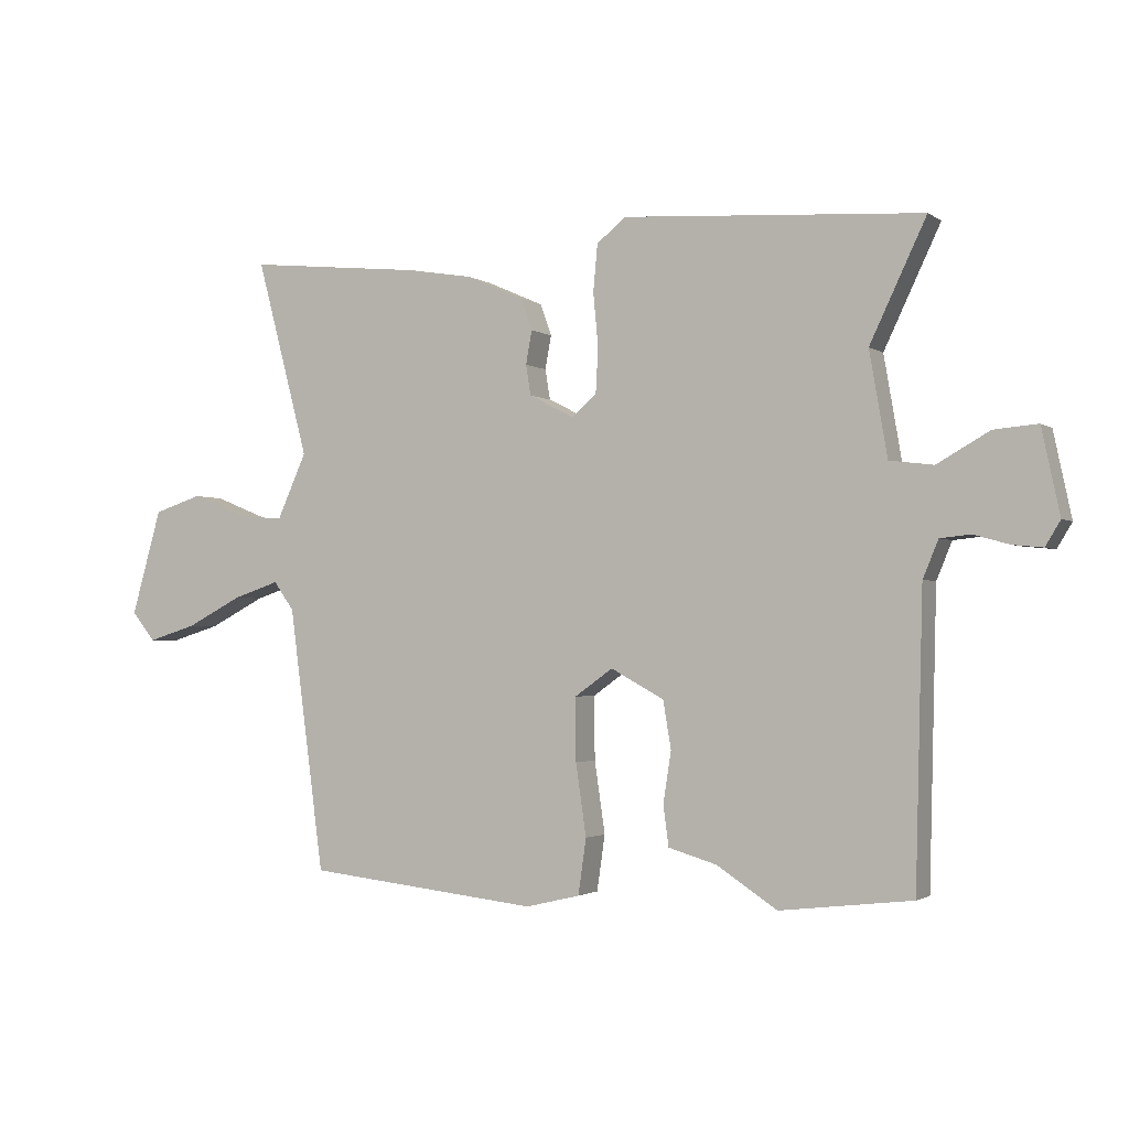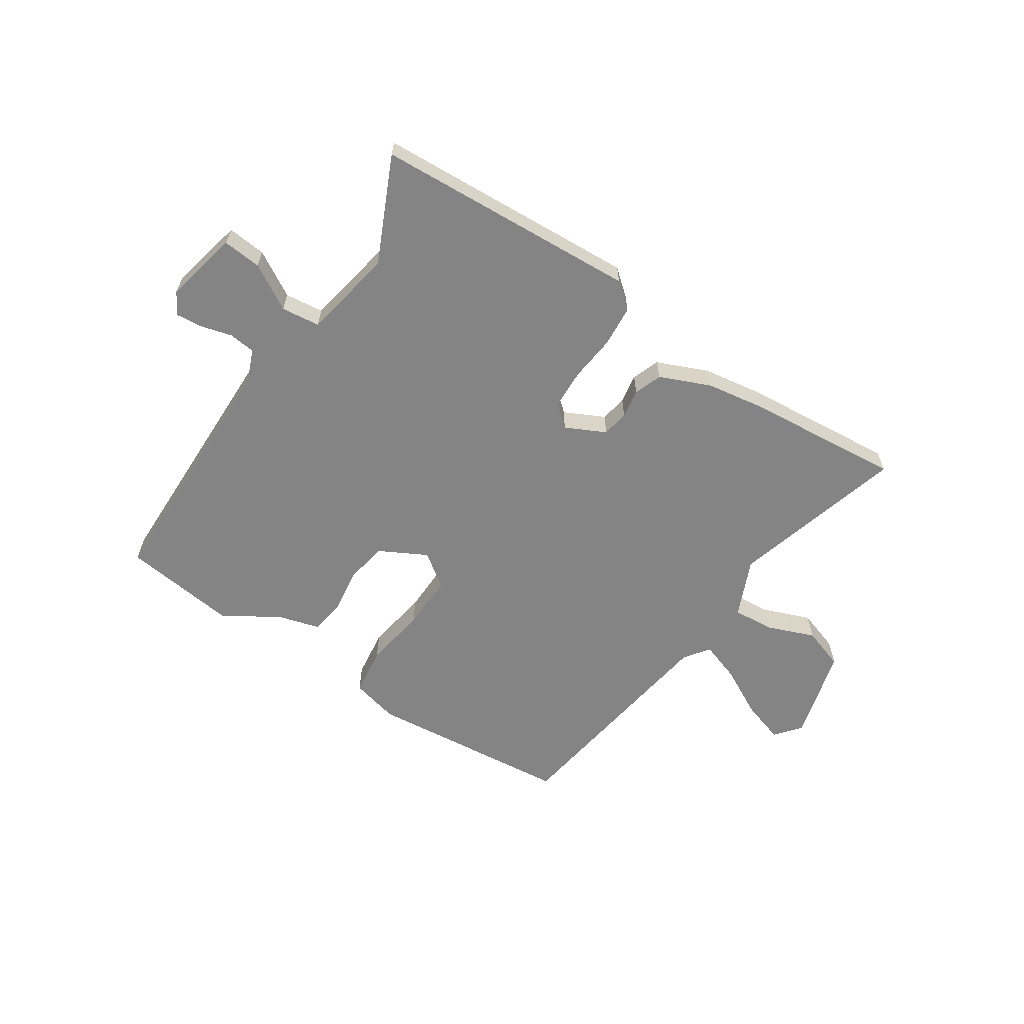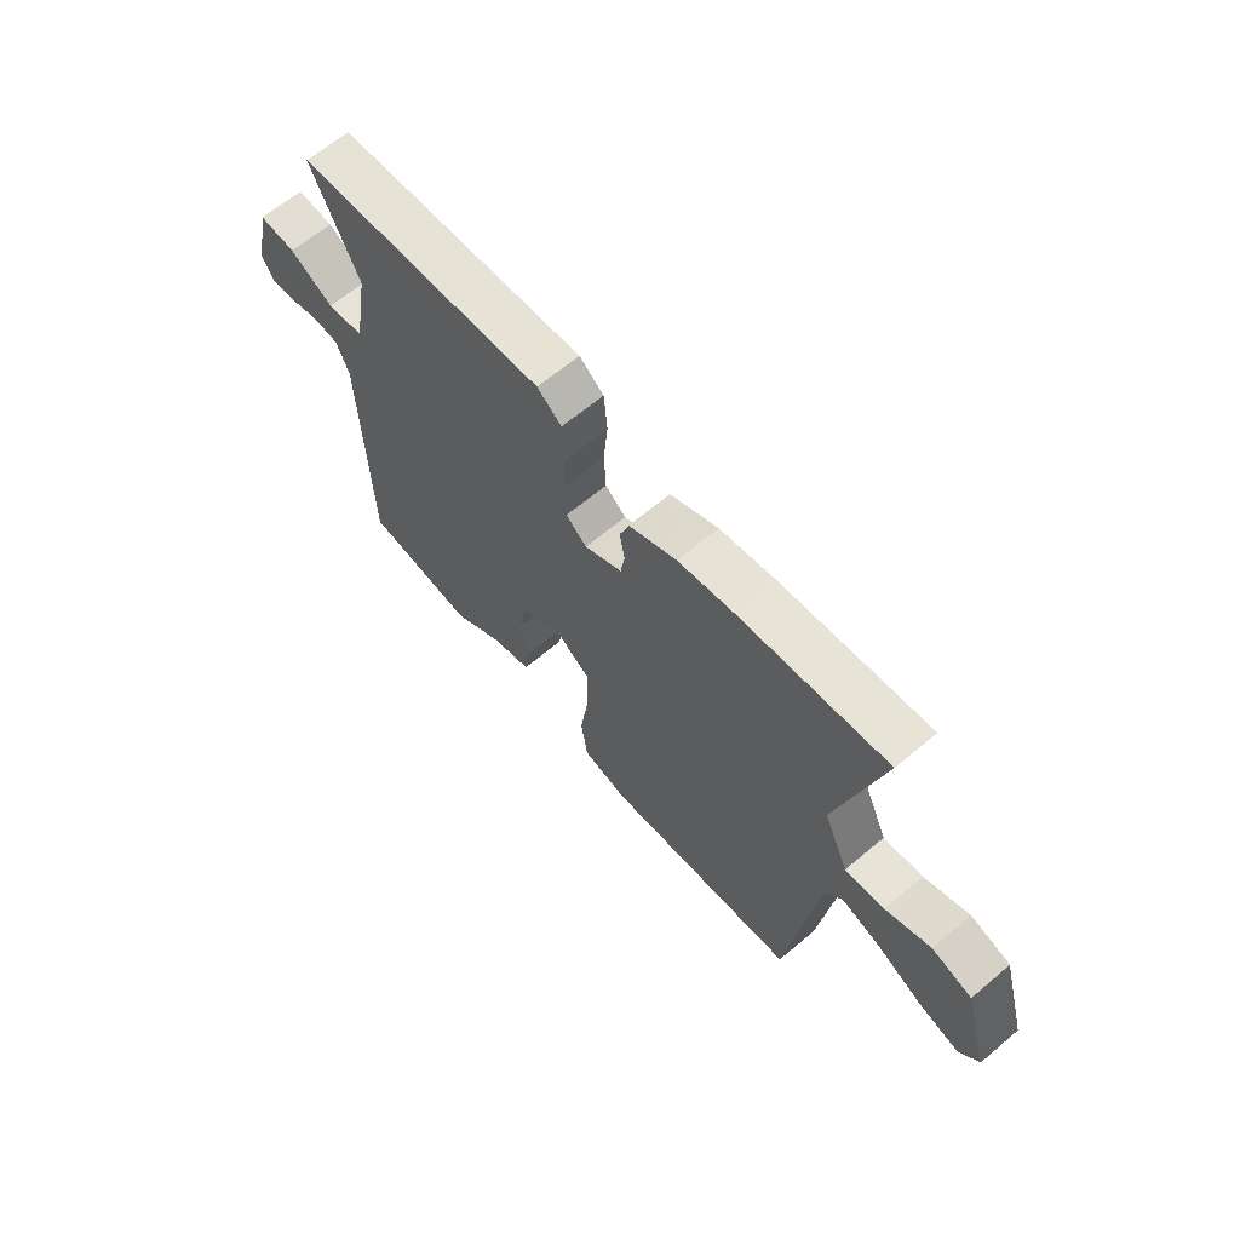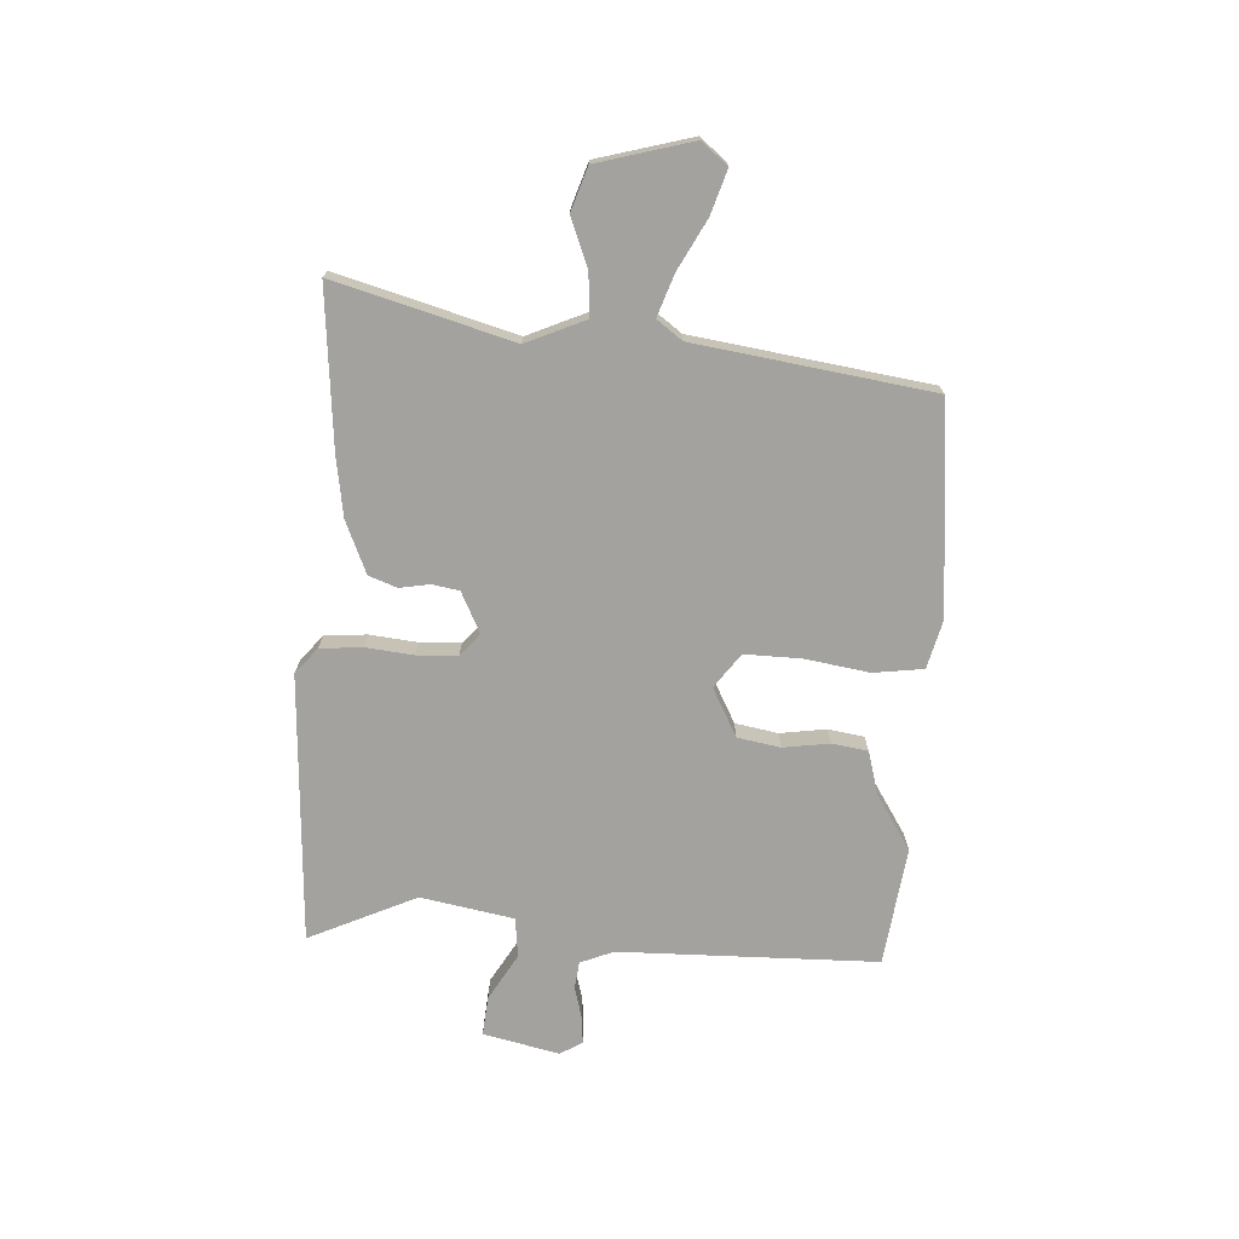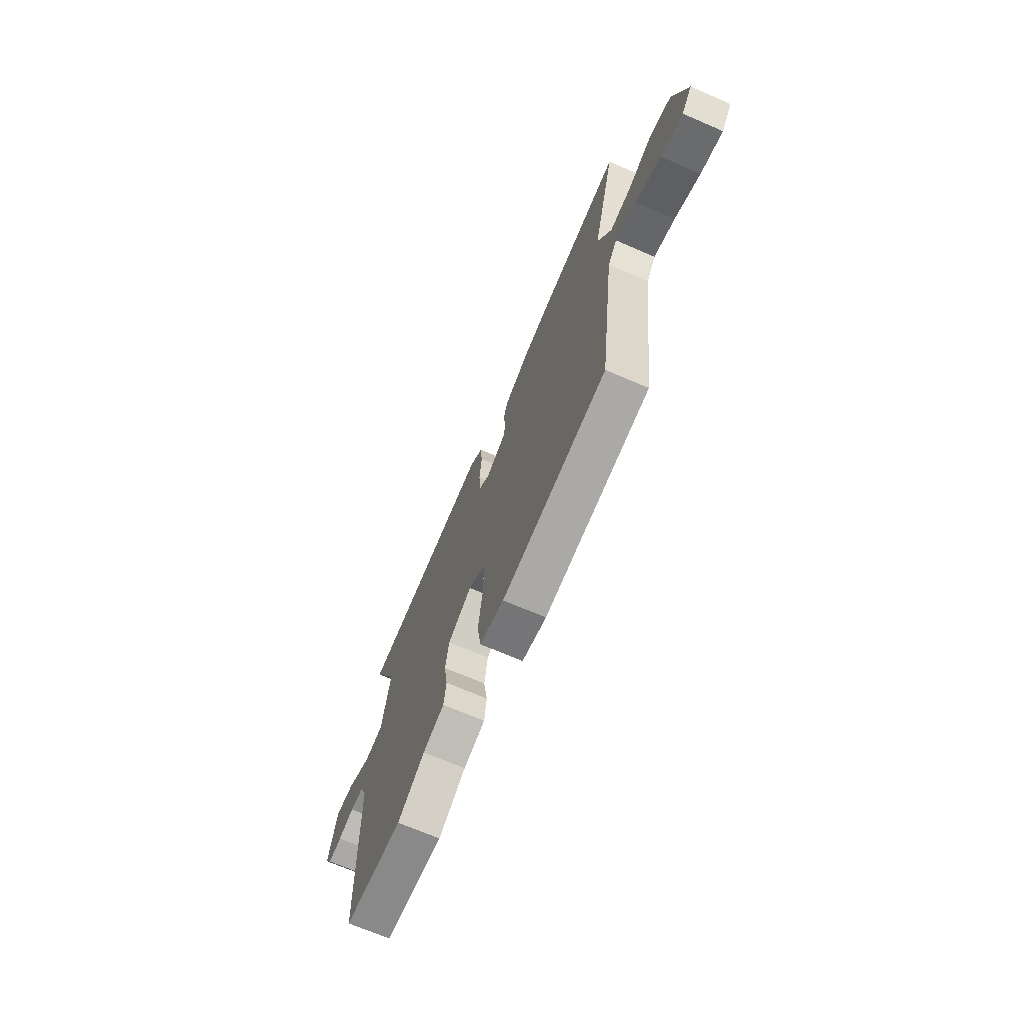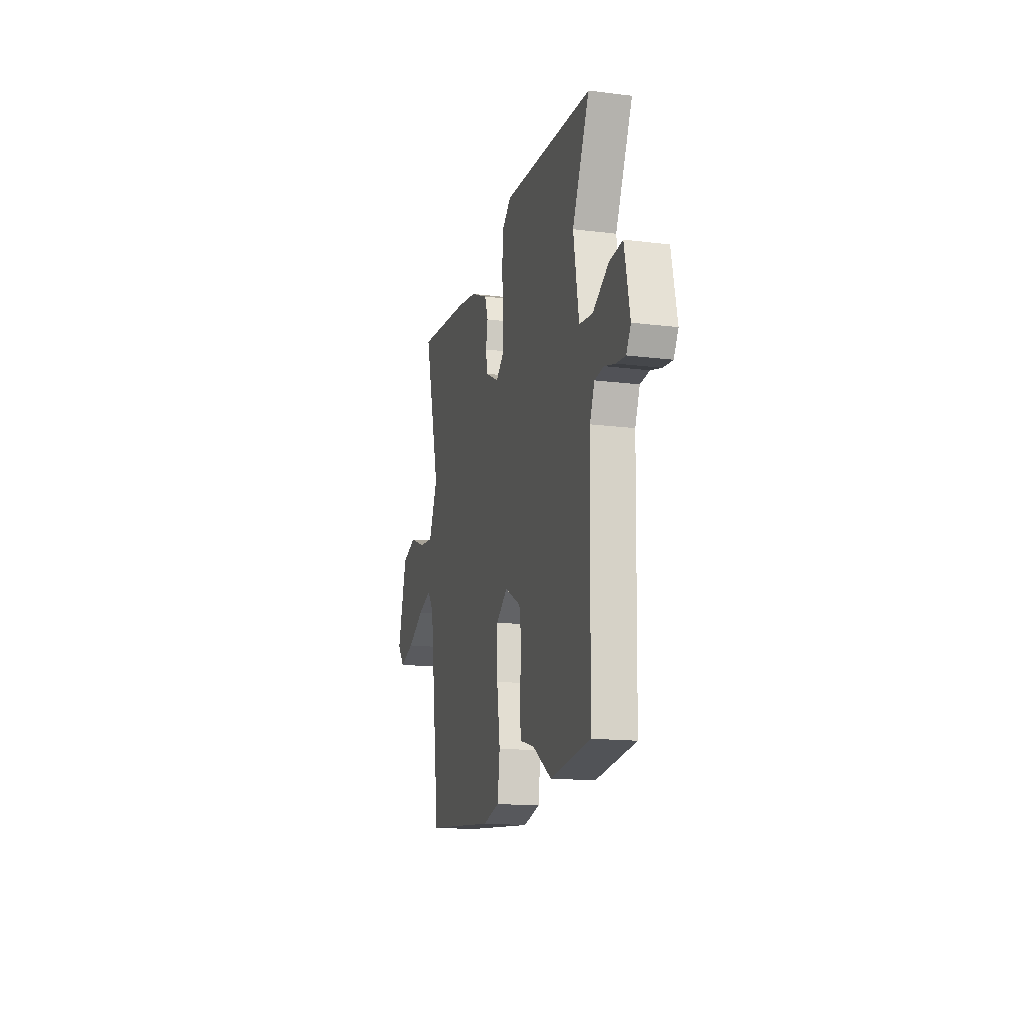
<metadata>
{"format":"obj","ext":"obj","renderer":"f3d","projection":"perspective","resolution":1024,"background":"white","views":[{"elev":-1.9,"azim":-154.5,"up":"+Z"},{"elev":-61.5,"azim":-34.1,"up":"+Y"},{"elev":64.4,"azim":49.7,"up":"+Z"},{"elev":-72.6,"azim":86.1,"up":"+Y"},{"elev":-69.7,"azim":66.7,"up":"+Z"},{"elev":-15.9,"azim":-104.5,"up":"+Z"}]}
</metadata>
<code>
v -0.321 0.07 -0.521
v -0.534 0.07 -0.496
v -0.546 0.07 -0.031
v -0.571 0.07 0.029
v -0.62 0.07 0.034
v -0.677 0.07 0.018
v -0.726 0.07 0.013
v -0.75 0.07 0.053
v -0.721 0.07 0.19
v -0.65 0.07 0.184
v -0.566 0.07 0.136
v -0.495 0.07 0.145
v -0.466 0.07 0.313
v -0.557 0.07 0.505
v -0.073 0.07 0.537
v -0.026 0.07 0.499
v -0.019 0.07 0.423
v -0.027 0.07 0.337
v -0.023 0.07 0.264
v 0.017 0.07 0.23
v 0.09 0.07 0.267
v 0.098 0.07 0.316
v 0.088 0.07 0.37
v 0.106 0.07 0.421
v 0.199 0.07 0.462
v 0.306 0.07 0.48
v 0.592 0.07 0.509
v 0.507 0.07 0.189
v 0.555 0.07 0.083
v 0.631 0.07 0.09
v 0.718 0.07 0.125
v 0.796 0.07 0.1
v 0.845 0.07 -0.071
v 0.807 0.07 -0.118
v 0.728 0.07 -0.094
v 0.637 0.07 -0.047
v 0.562 0.07 -0.022
v 0.529 0.07 -0.068
v 0.472 0.07 -0.494
v 0.095 0.07 -0.535
v 0.007 0.07 -0.514
v -0.006 0.07 -0.424
v 0.011 0.07 -0.308
v 0.012 0.07 -0.206
v -0.05 0.07 -0.162
v -0.136 0.07 -0.209
v -0.149 0.07 -0.286
v -0.136 0.07 -0.369
v -0.145 0.07 -0.434
v -0.223 0.07 -0.457
v -0.321 0 -0.521
v -0.534 0 -0.496
v -0.546 0 -0.031
v -0.571 0 0.029
v -0.62 0 0.034
v -0.677 0 0.018
v -0.726 0 0.013
v -0.75 0 0.053
v -0.721 0 0.19
v -0.65 0 0.184
v -0.566 0 0.136
v -0.495 0 0.145
v -0.466 0 0.313
v -0.557 0 0.505
v -0.073 0 0.537
v -0.026 0 0.499
v -0.019 0 0.423
v -0.027 0 0.337
v -0.023 0 0.264
v 0.017 0 0.23
v 0.09 0 0.267
v 0.098 0 0.316
v 0.088 0 0.37
v 0.106 0 0.421
v 0.199 0 0.462
v 0.306 0 0.48
v 0.592 0 0.509
v 0.507 0 0.189
v 0.555 0 0.083
v 0.631 0 0.09
v 0.718 0 0.125
v 0.796 0 0.1
v 0.845 0 -0.071
v 0.807 0 -0.118
v 0.728 0 -0.094
v 0.637 0 -0.047
v 0.562 0 -0.022
v 0.529 0 -0.068
v 0.472 0 -0.494
v 0.095 0 -0.535
v 0.007 0 -0.514
v -0.006 0 -0.424
v 0.011 0 -0.308
v 0.012 0 -0.206
v -0.05 0 -0.162
v -0.136 0 -0.209
v -0.149 0 -0.286
v -0.136 0 -0.369
v -0.145 0 -0.434
v -0.223 0 -0.457
f 47 48 49 50
f 1 2 3
f 50 1 3
f 47 50 3
f 46 47 3
f 45 46 3 4
f 41 42 43
f 40 41 43
f 39 40 43
f 38 39 43
f 37 38 43 44
f 34 35 36
f 33 34 36
f 32 33 36
f 31 32 36
f 30 31 36
f 29 30 36 37
f 37 44 45
f 29 37 45
f 28 29 45
f 26 27 28
f 25 26 28
f 24 25 28
f 23 24 28
f 22 23 28
f 16 17 18
f 15 16 18
f 14 15 18
f 13 14 18
f 12 13 18 19
f 9 10 11
f 8 9 11
f 7 8 11
f 6 7 11
f 5 6 11
f 4 5 11 12
f 12 19 20
f 4 12 20
f 45 4 20
f 21 22 28
f 20 21 28 45
f 100 99 98 97
f 53 52 51
f 53 51 100
f 53 100 97
f 53 97 96
f 54 53 96 95
f 93 92 91
f 93 91 90
f 93 90 89
f 93 89 88
f 94 93 88 87
f 86 85 84
f 86 84 83
f 86 83 82
f 86 82 81
f 86 81 80
f 87 86 80 79
f 95 94 87
f 95 87 79
f 95 79 78
f 78 77 76
f 78 76 75
f 78 75 74
f 78 74 73
f 78 73 72
f 68 67 66
f 68 66 65
f 68 65 64
f 68 64 63
f 69 68 63 62
f 61 60 59
f 61 59 58
f 61 58 57
f 61 57 56
f 61 56 55
f 62 61 55 54
f 70 69 62
f 70 62 54
f 70 54 95
f 78 72 71
f 95 78 71 70
f 1 51 52 2
f 2 52 53 3
f 3 53 54 4
f 4 54 55 5
f 5 55 56 6
f 6 56 57 7
f 7 57 58 8
f 8 58 59 9
f 9 59 60 10
f 10 60 61 11
f 11 61 62 12
f 12 62 63 13
f 13 63 64 14
f 14 64 65 15
f 15 65 66 16
f 16 66 67 17
f 17 67 68 18
f 18 68 69 19
f 19 69 70 20
f 20 70 71 21
f 21 71 72 22
f 22 72 73 23
f 23 73 74 24
f 24 74 75 25
f 25 75 76 26
f 26 76 77 27
f 27 77 78 28
f 28 78 79 29
f 29 79 80 30
f 30 80 81 31
f 31 81 82 32
f 32 82 83 33
f 33 83 84 34
f 34 84 85 35
f 35 85 86 36
f 36 86 87 37
f 37 87 88 38
f 38 88 89 39
f 39 89 90 40
f 40 90 91 41
f 41 91 92 42
f 42 92 93 43
f 43 93 94 44
f 44 94 95 45
f 45 95 96 46
f 46 96 97 47
f 47 97 98 48
f 48 98 99 49
f 49 99 100 50
f 50 100 51 1

</code>
